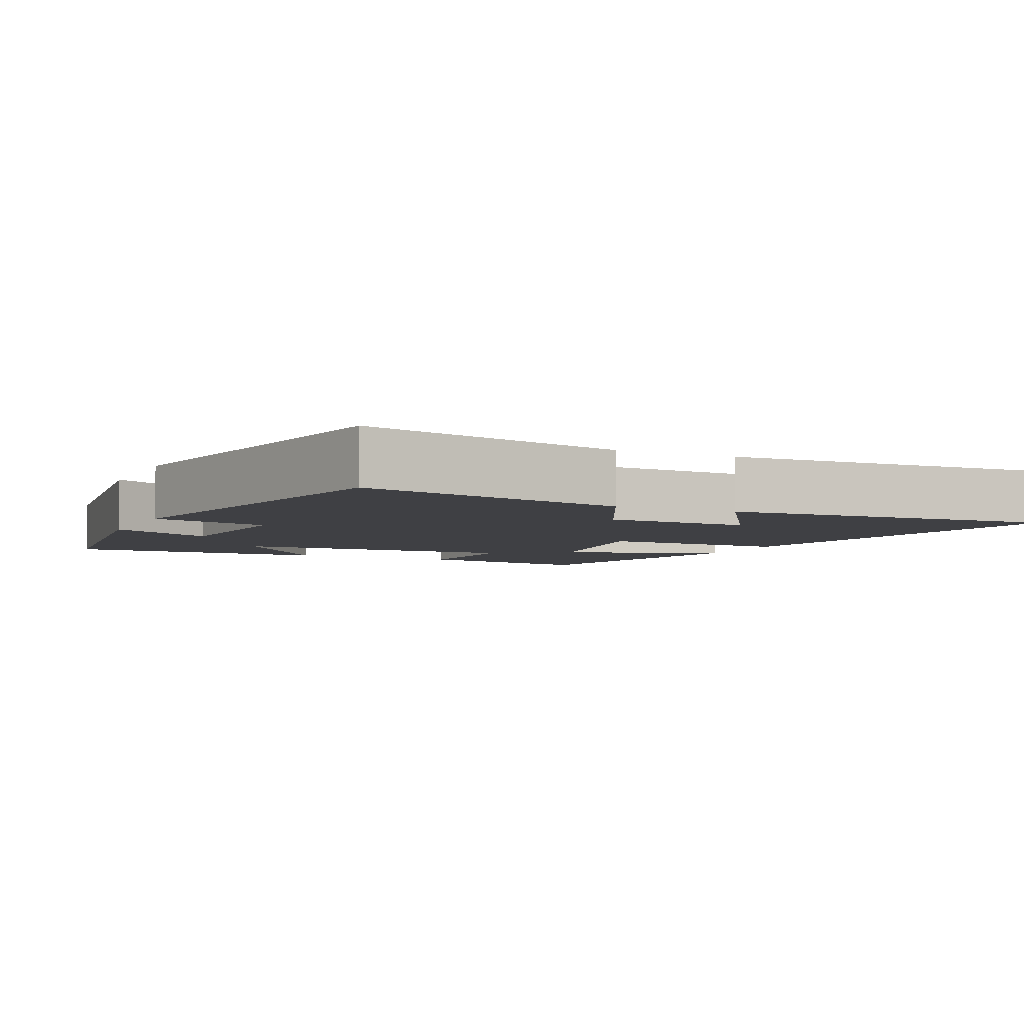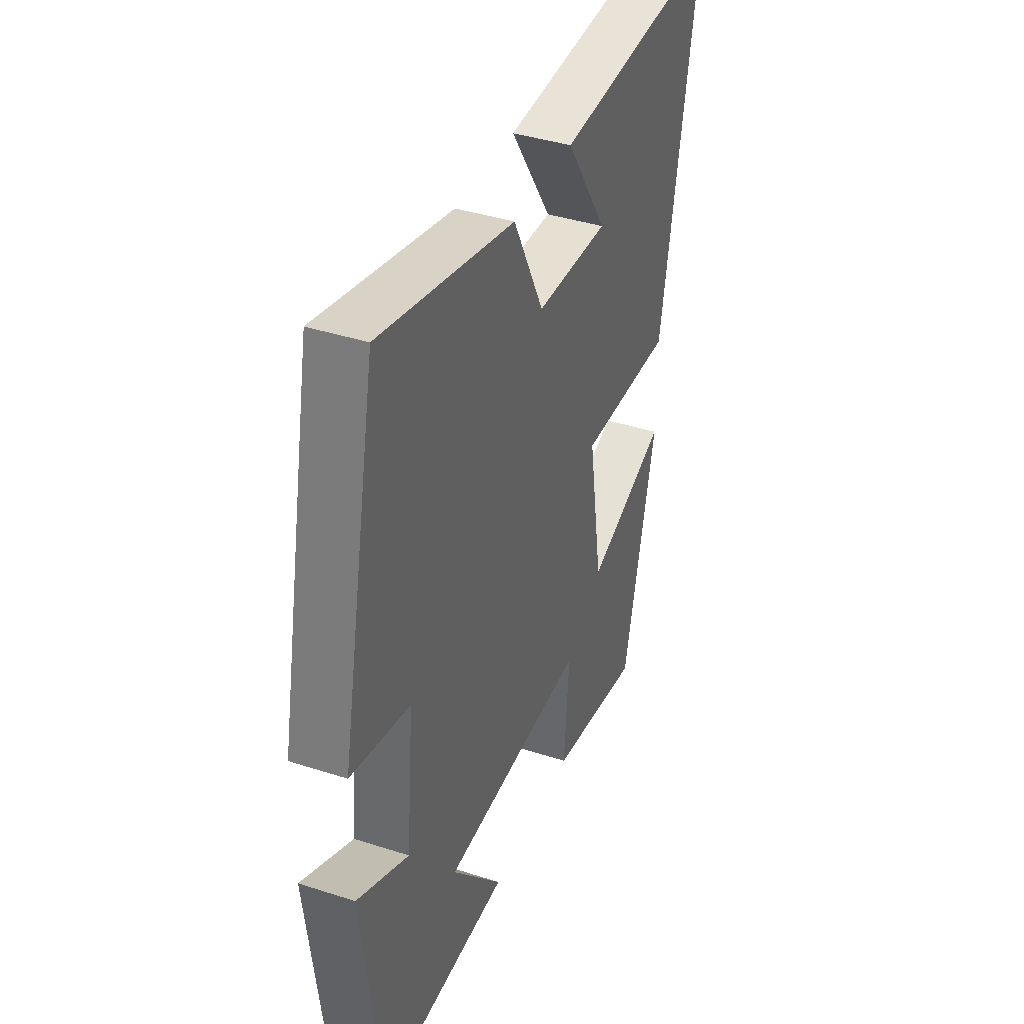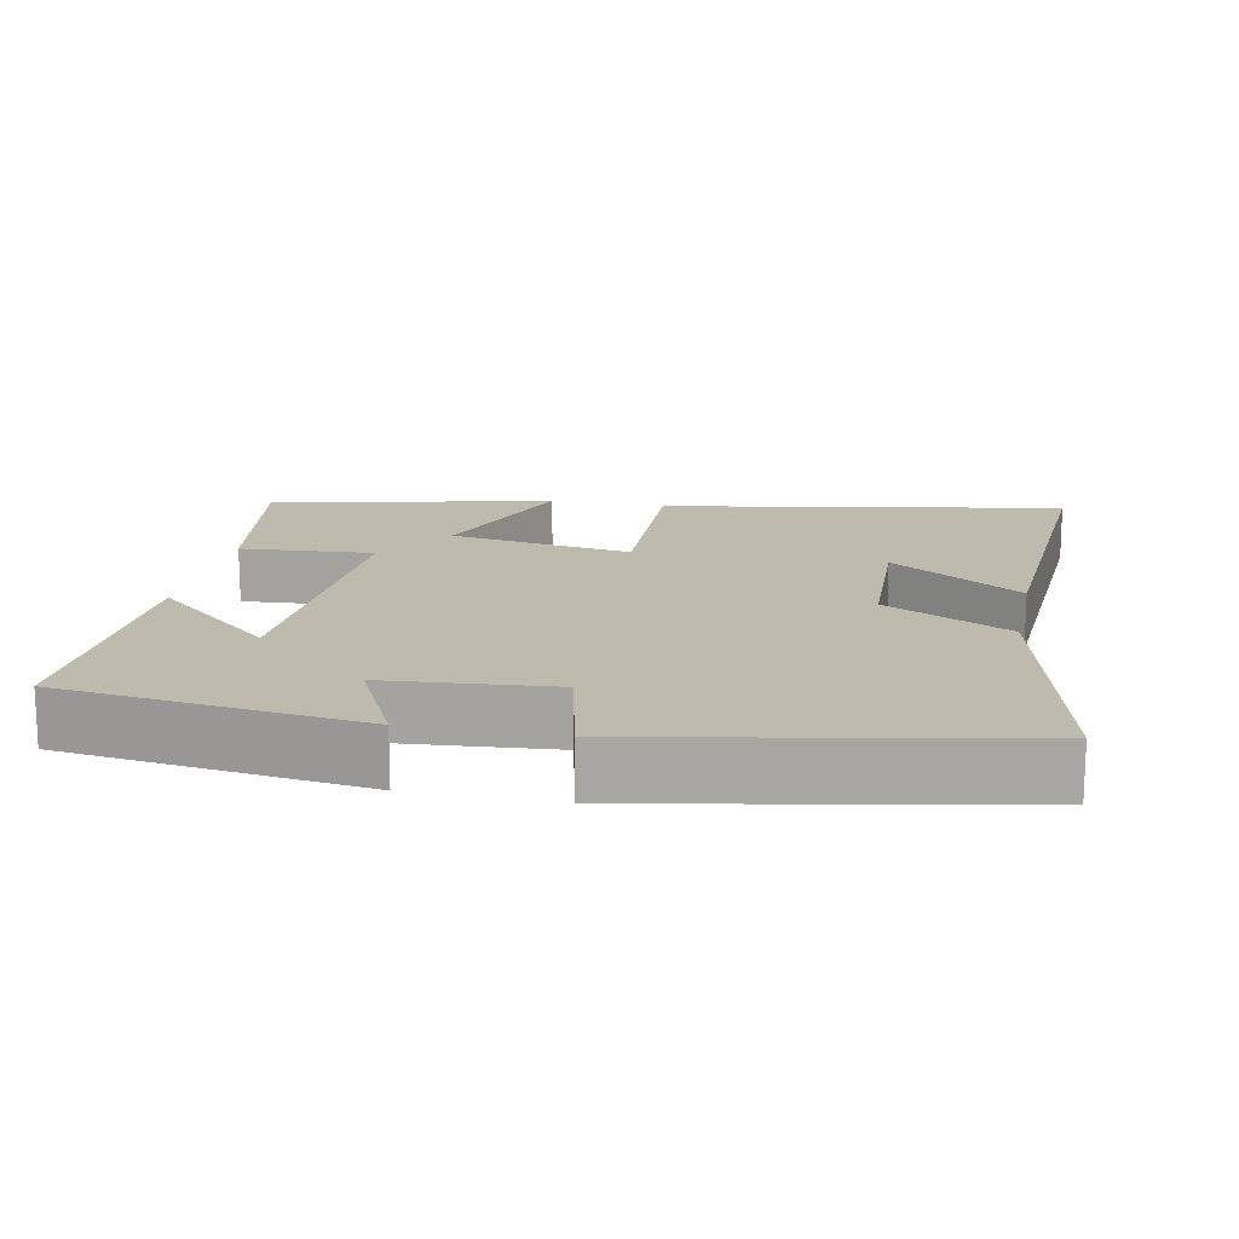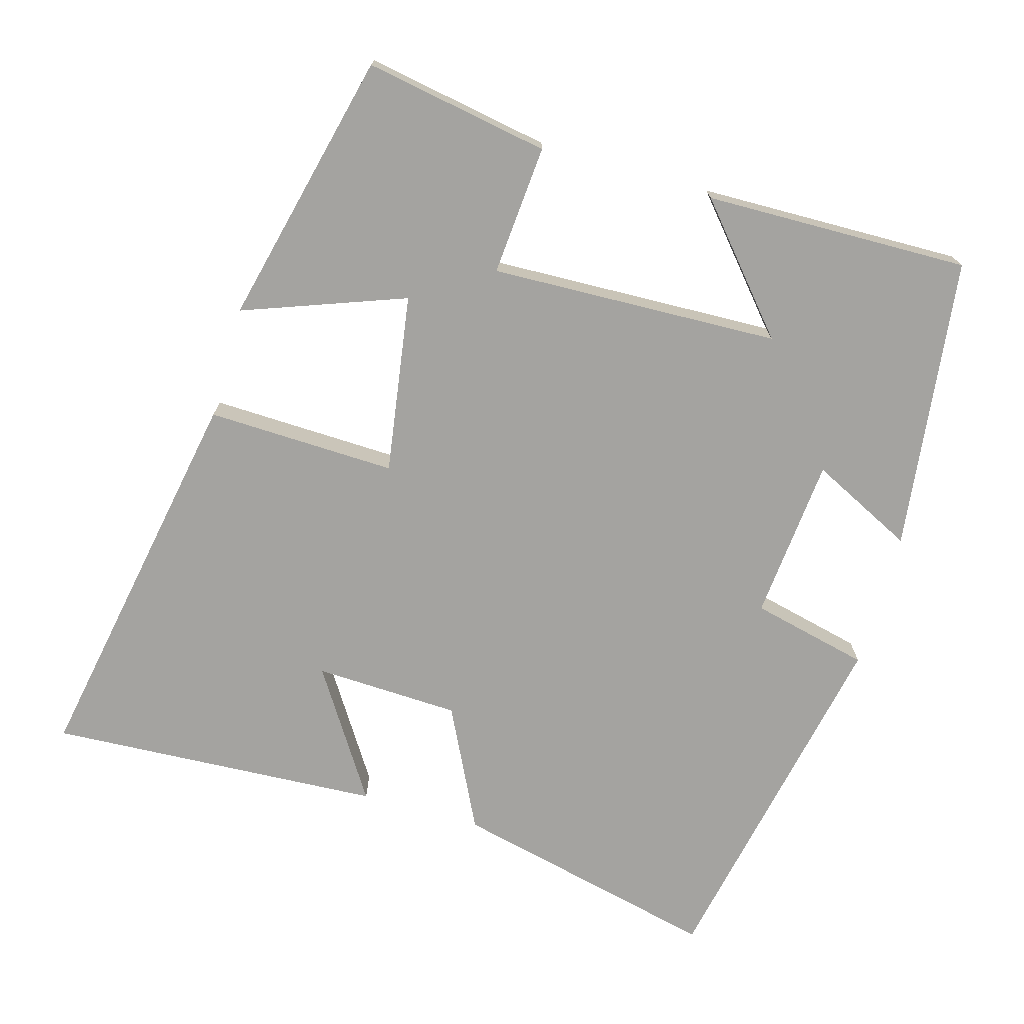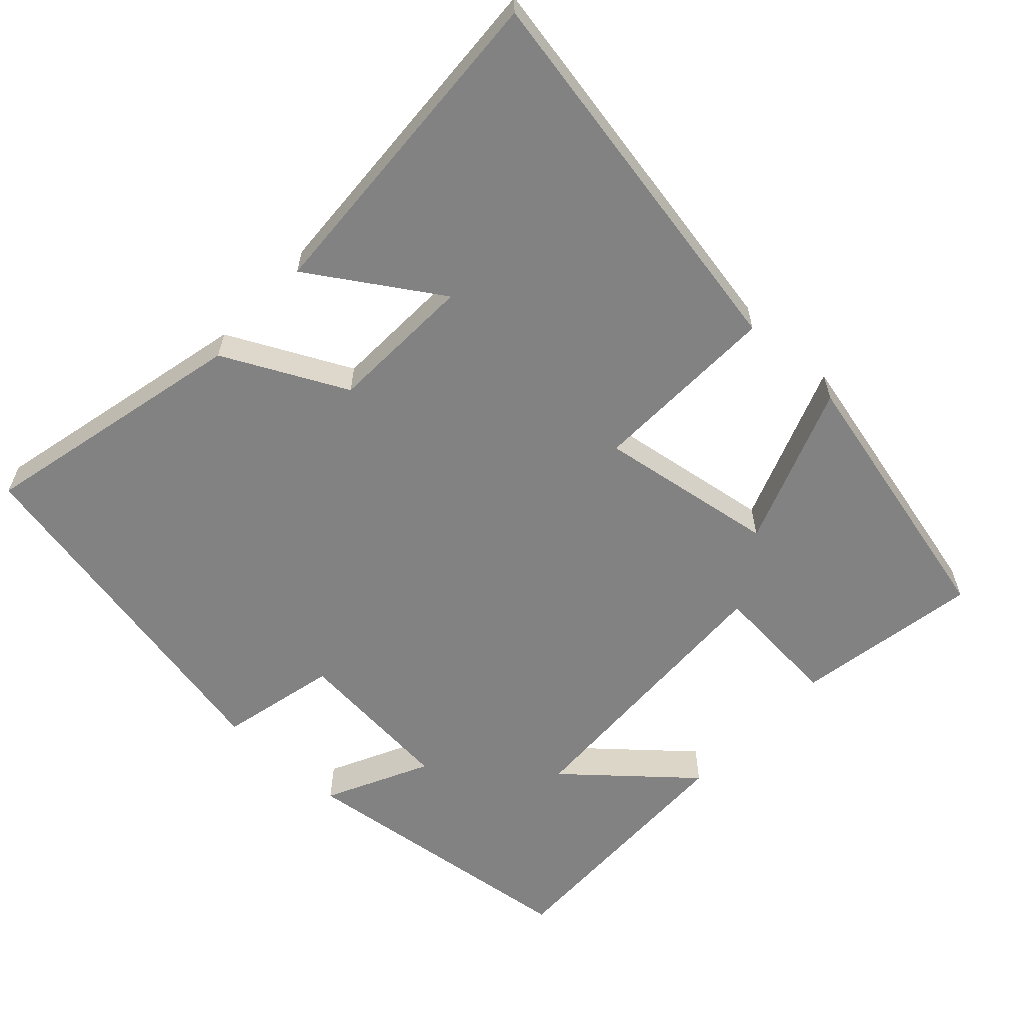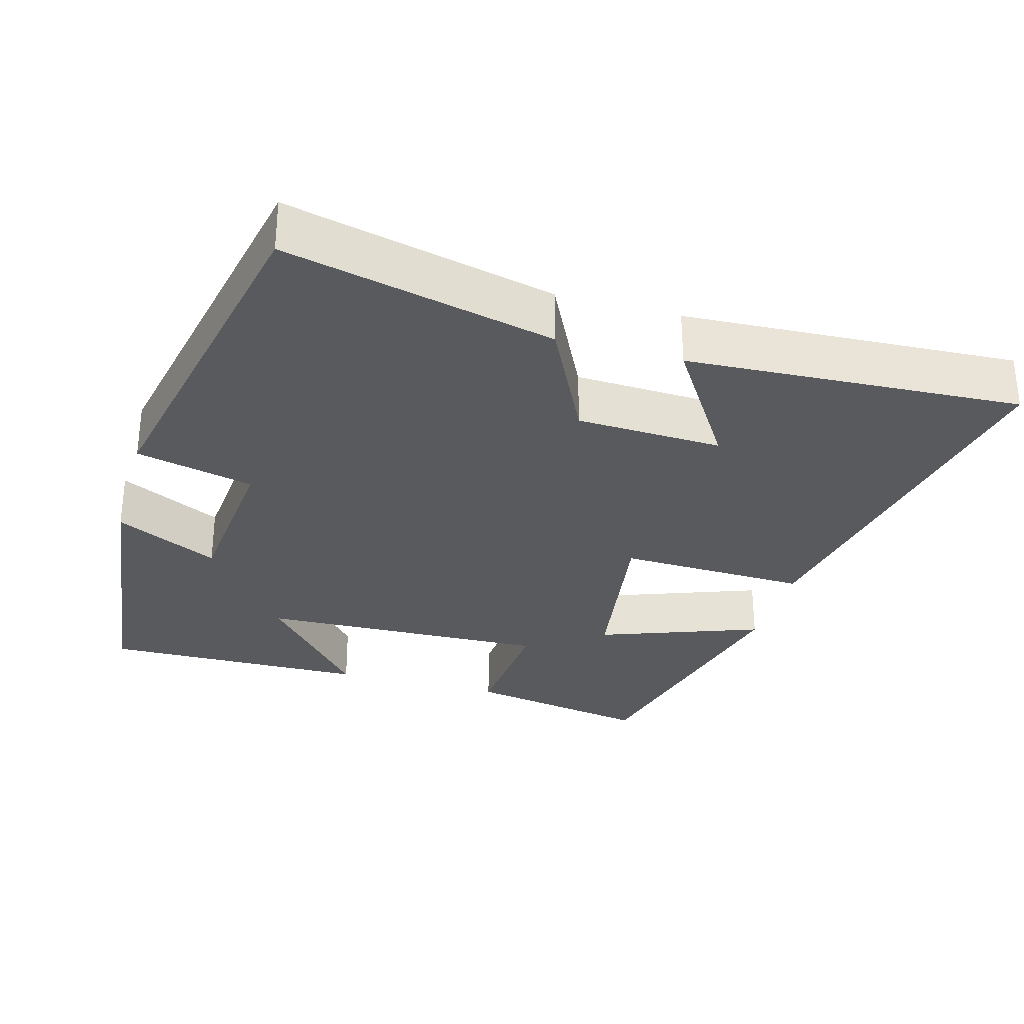
<metadata>
{"format":"obj","ext":"obj","renderer":"f3d","projection":"perspective","resolution":1024,"background":"white","views":[{"elev":-5.1,"azim":-24.7,"up":"+Y"},{"elev":39.6,"azim":-68.1,"up":"+Z"},{"elev":15.8,"azim":-78.3,"up":"+Y"},{"elev":-73.0,"azim":164.0,"up":"+Y"},{"elev":-60.7,"azim":47.2,"up":"+Y"},{"elev":-30.6,"azim":-15.8,"up":"+Y"}]}
</metadata>
<code>
v -0.4 0.07 0.586
v -0.03 0.07 0.5
v 0.054 0.07 0.331
v 0.254 0.07 0.323
v 0.14 0.07 0.5
v 0.599 0.07 0.525
v 0.5 0.07 -0.012
v 0.24 0.07 -0.004
v 0.278 0.07 -0.25
v 0.5 0.07 -0.168
v 0.41 0.07 -0.545
v 0.156 0.07 -0.5
v 0.17 0.07 -0.321
v -0.228 0.07 -0.335
v -0.086 0.07 -0.5
v -0.45 0.07 -0.507
v -0.5 0.07 -0.103
v -0.358 0.07 -0.173
v -0.338 0.07 0.051
v -0.5 0.07 0.089
v -0.4 0 0.586
v -0.03 0 0.5
v 0.054 0 0.331
v 0.254 0 0.323
v 0.14 0 0.5
v 0.599 0 0.525
v 0.5 0 -0.012
v 0.24 0 -0.004
v 0.278 0 -0.25
v 0.5 0 -0.168
v 0.41 0 -0.545
v 0.156 0 -0.5
v 0.17 0 -0.321
v -0.228 0 -0.335
v -0.086 0 -0.5
v -0.45 0 -0.507
v -0.5 0 -0.103
v -0.358 0 -0.173
v -0.338 0 0.051
v -0.5 0 0.089
f 19 20 1 2
f 18 19 2 3
f 16 17 18
f 16 18 3 4
f 14 15 16
f 14 16 4
f 13 14 4
f 12 13 4
f 9 10 11 12
f 8 9 12
f 8 12 4
f 7 8 4
f 4 5 6 7
f 22 21 40 39
f 23 22 39 38
f 38 37 36
f 24 23 38 36
f 36 35 34
f 24 36 34
f 24 34 33
f 24 33 32
f 32 31 30 29
f 32 29 28
f 24 32 28
f 24 28 27
f 27 26 25 24
f 1 21 22 2
f 2 22 23 3
f 3 23 24 4
f 4 24 25 5
f 5 25 26 6
f 6 26 27 7
f 7 27 28 8
f 8 28 29 9
f 9 29 30 10
f 10 30 31 11
f 11 31 32 12
f 12 32 33 13
f 13 33 34 14
f 14 34 35 15
f 15 35 36 16
f 16 36 37 17
f 17 37 38 18
f 18 38 39 19
f 19 39 40 20
f 20 40 21 1

</code>
